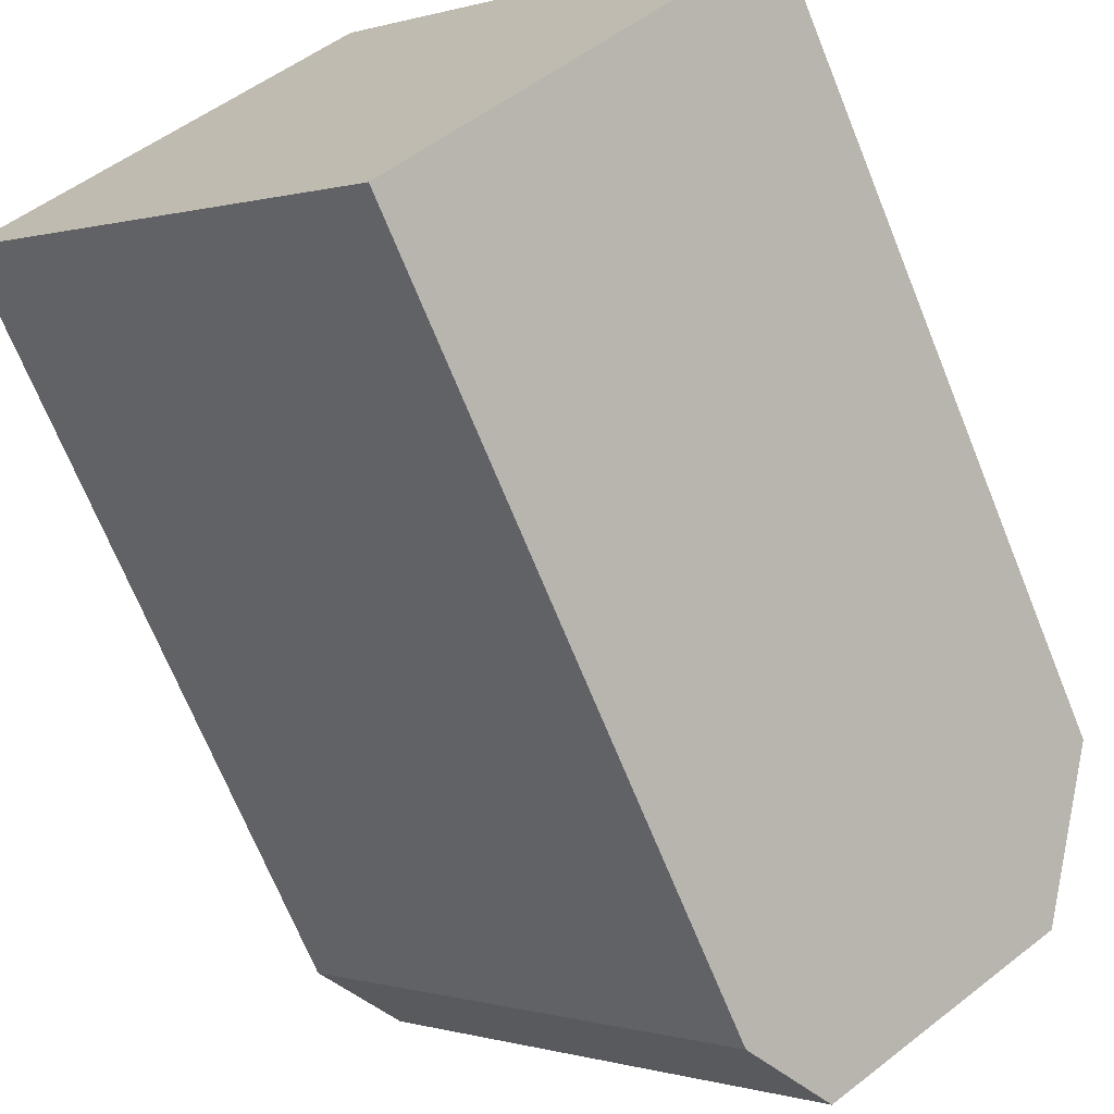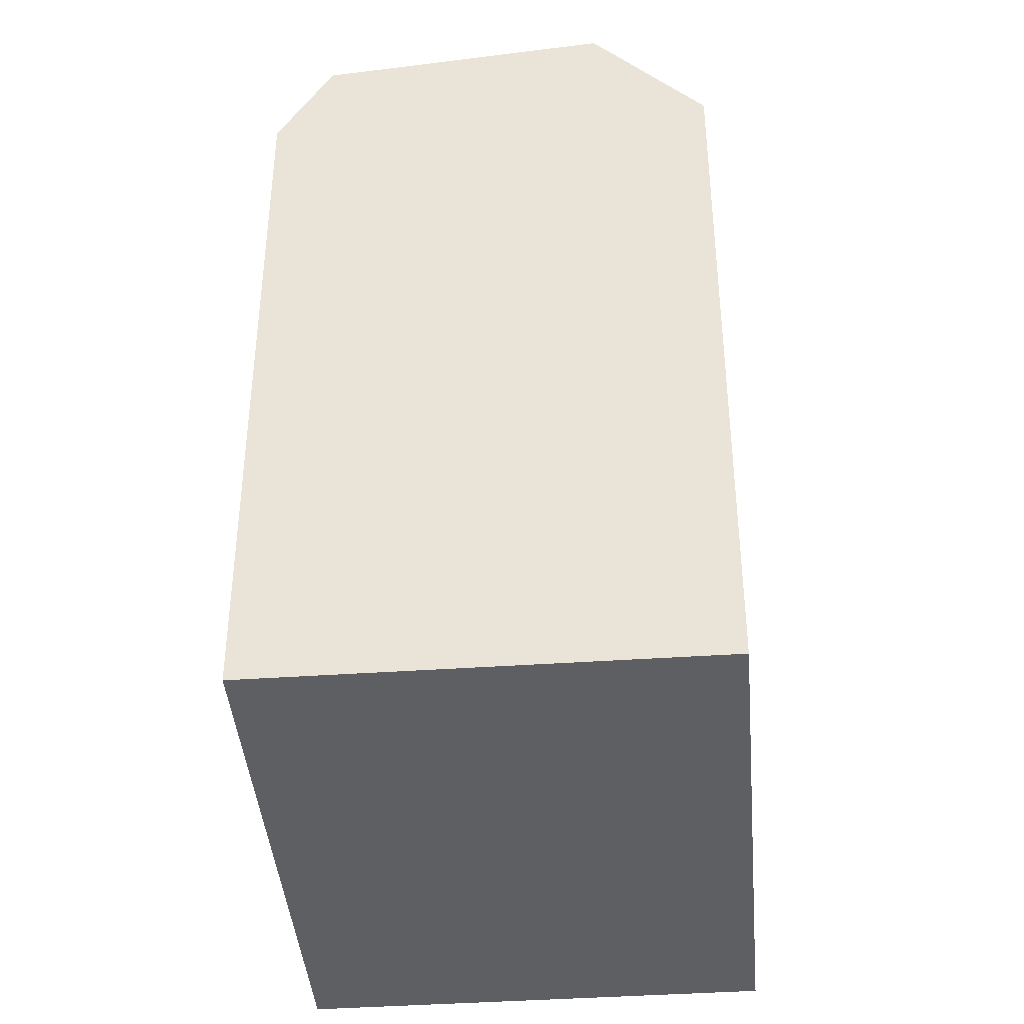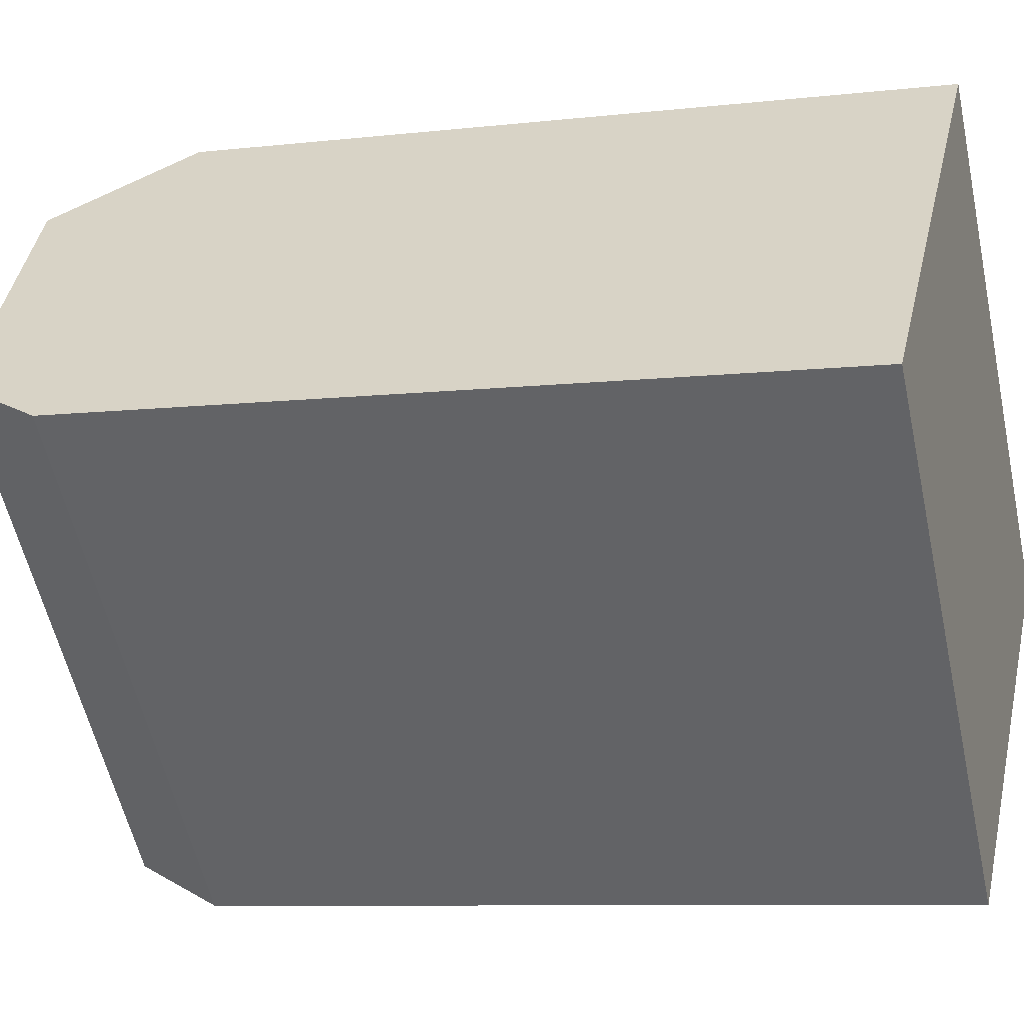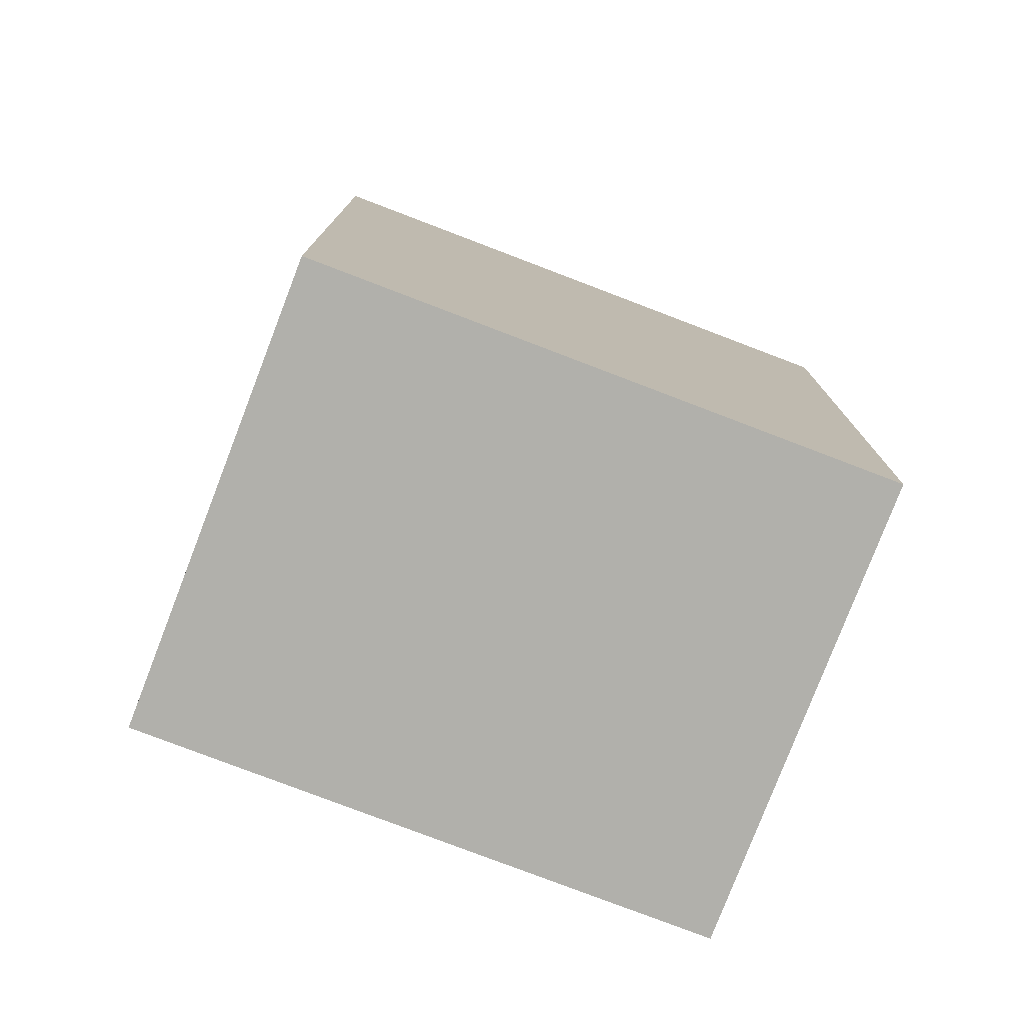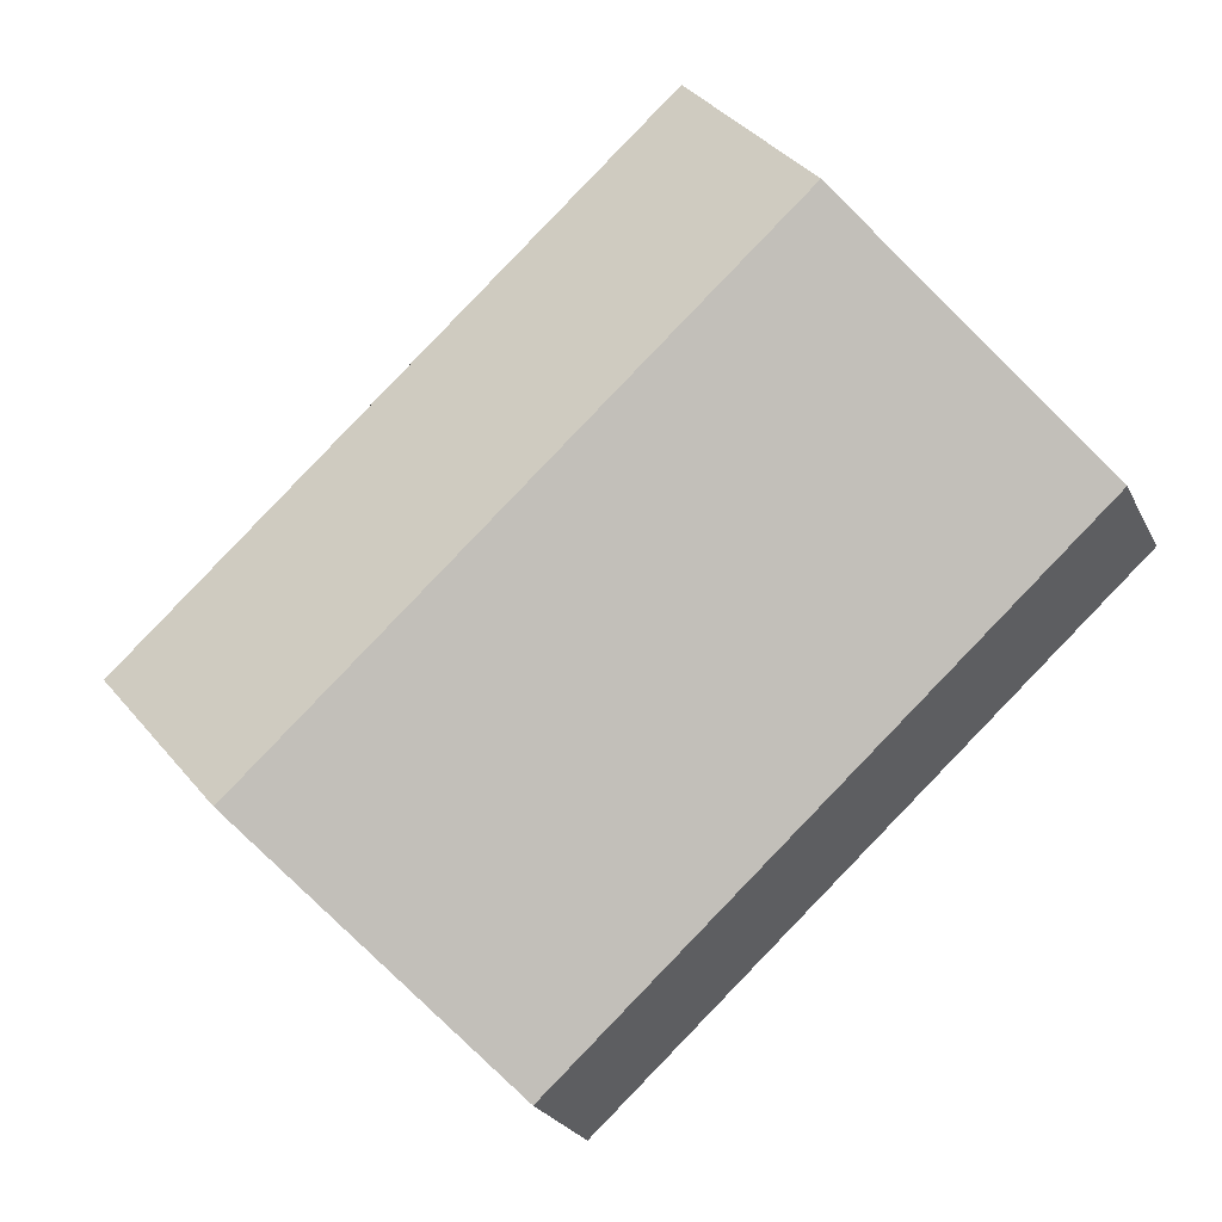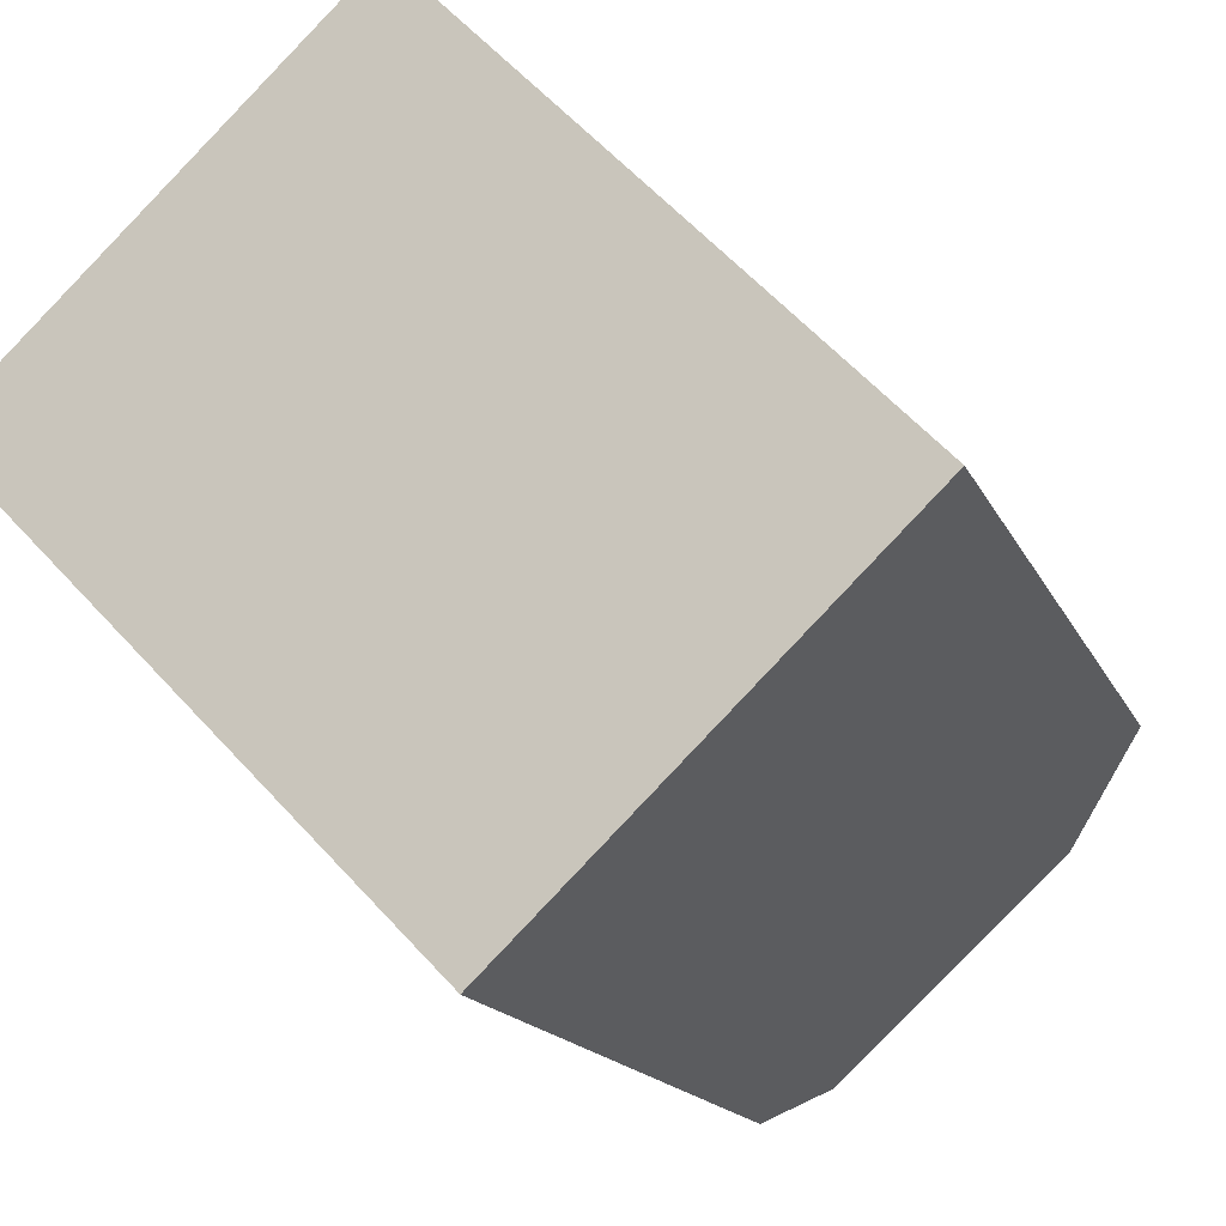
<metadata>
{"format":"obj","ext":"obj","renderer":"f3d","projection":"perspective","resolution":1024,"background":"white","views":[{"elev":-70.1,"azim":22.1,"up":"+Z"},{"elev":-41.4,"azim":-39.1,"up":"+Y"},{"elev":-8.2,"azim":-72.3,"up":"+Z"},{"elev":-78.5,"azim":-154.9,"up":"+Y"},{"elev":0.2,"azim":177.0,"up":"+Z"},{"elev":-15.3,"azim":17.2,"up":"+Z"}]}
</metadata>
<code>
v  8.139 5.16e-16 -8.427
v  1.031 -6.064e-17 0.9903
v  0 0 0
v  10.15 6.435e-16 -10.51
v  11.18 5.829e-16 -9.519
v  6.367 -3.745e-16 6.115
v  16.52 2.691e-16 -4.394
v  8.487 -4.991e-16 8.151
v  16.63 1.684e-17 -0.2751
v  18.64 1.444e-16 -2.358
v  10.15 18.97 -10.51
v  9.17 21.36 -7.437
v  11.18 21.36 -9.52
v  8.139 18.97 -8.427
v  1.032 21.36 0.9896
v  0.0004039 18.97 -0.0006011
v  14.51 22.04 -2.312
v  16.52 22.04 -4.395
v  6.368 22.04 6.115
v  16.63 18.97 -0.2757
v  18.64 18.97 -2.359
v  8.487 18.97 8.151
g defaultobject
f 1 2 3
f 2 1 4
f 2 4 5
f 2 5 6
f 6 5 7
f 6 7 8
f 8 7 9
f 9 7 10
f 11 12 13
f 12 11 14
f 12 14 15
f 15 14 16
f 13 17 18
f 17 13 19
f 19 13 15
f 15 13 12
f 18 20 21
f 20 18 22
f 22 18 17
f 22 17 19
f 21 13 18
f 13 21 11
f 11 21 4
f 4 21 10
f 4 10 5
f 5 10 7
f 15 22 19
f 22 15 16
f 22 16 3
f 22 3 8
f 8 3 2
f 8 2 6
f 4 14 11
f 14 4 16
f 16 4 1
f 16 1 3
f 21 9 10
f 9 21 8
f 8 21 22
f 22 21 20

</code>
